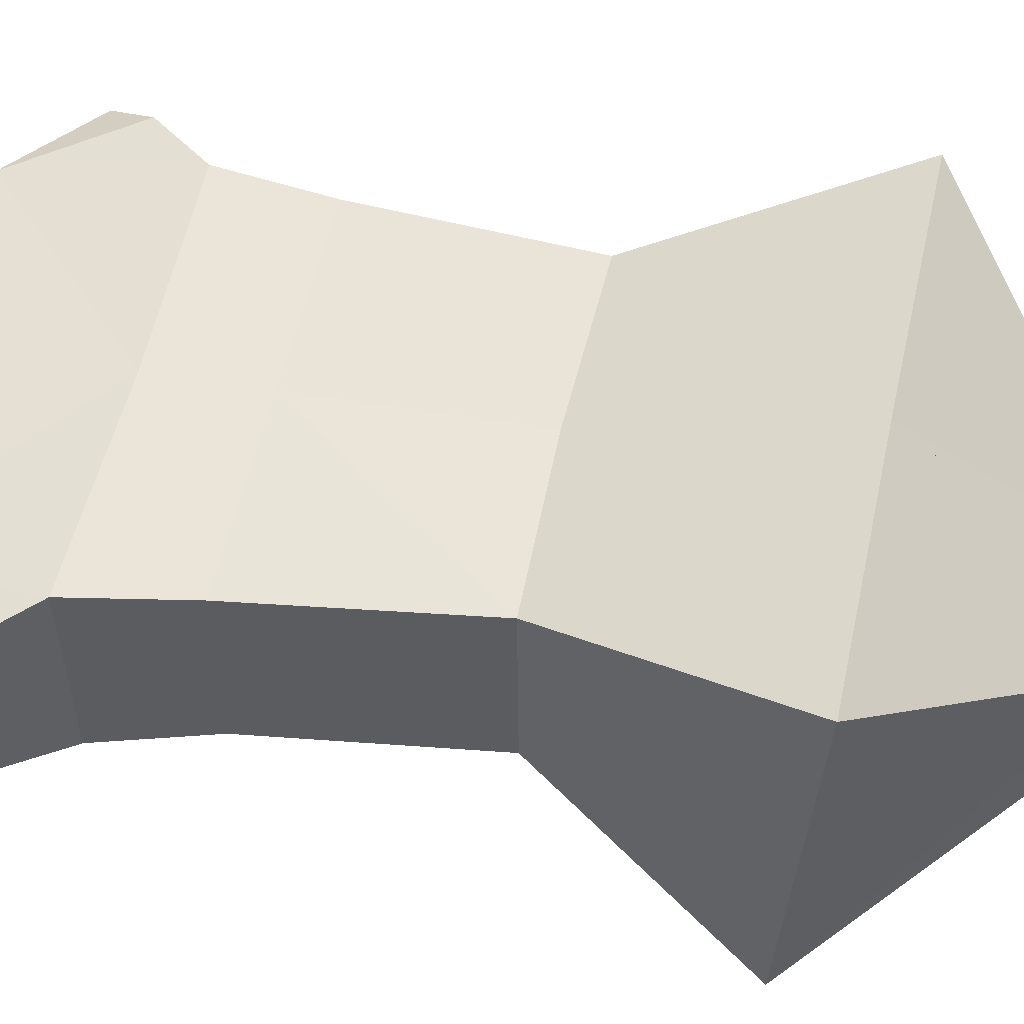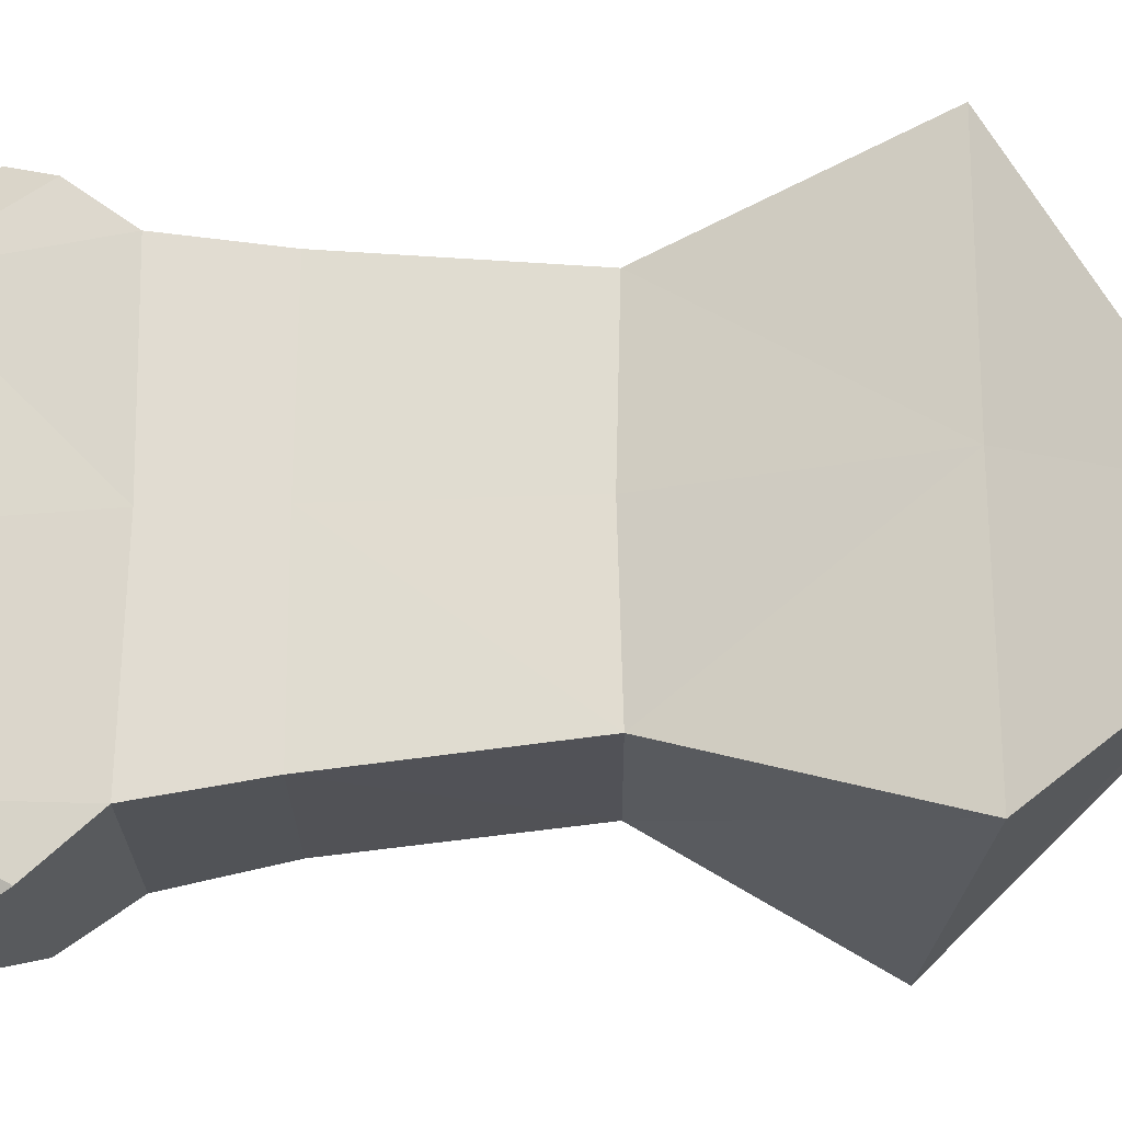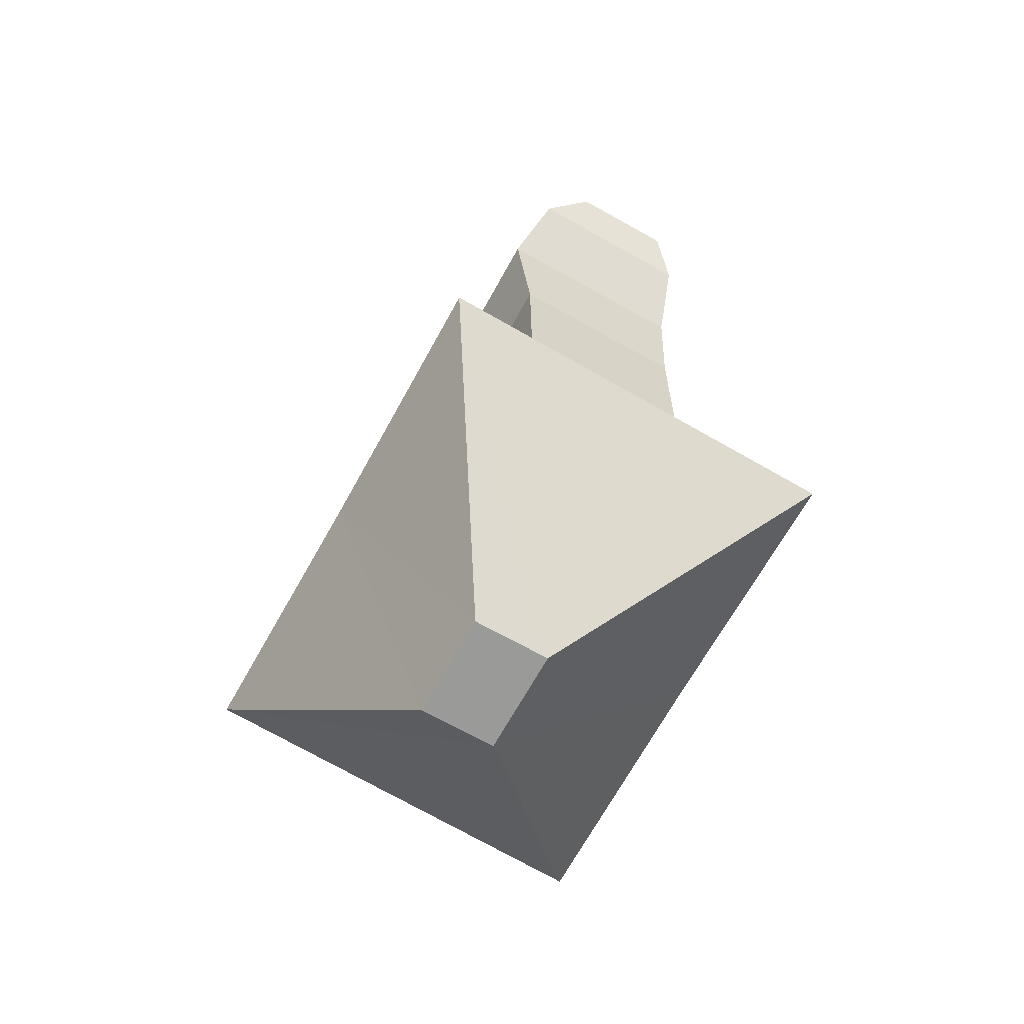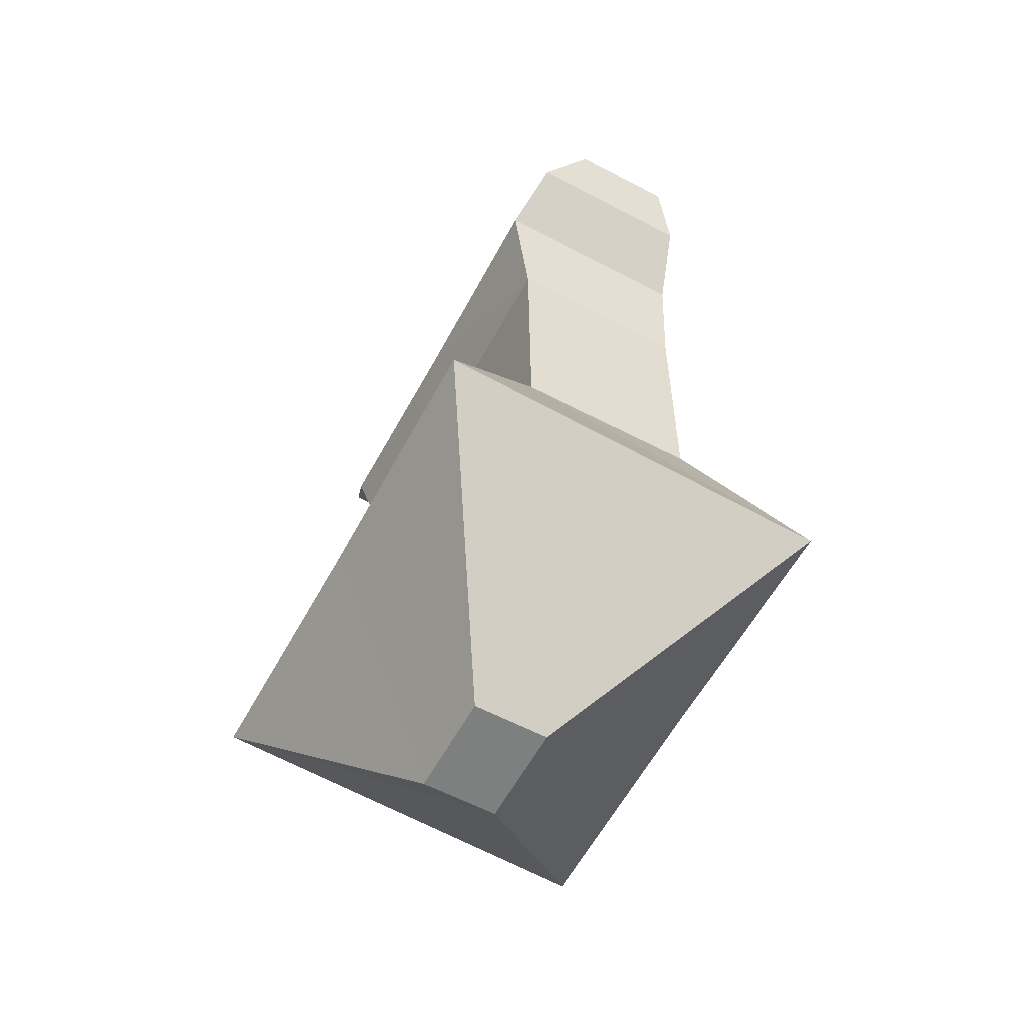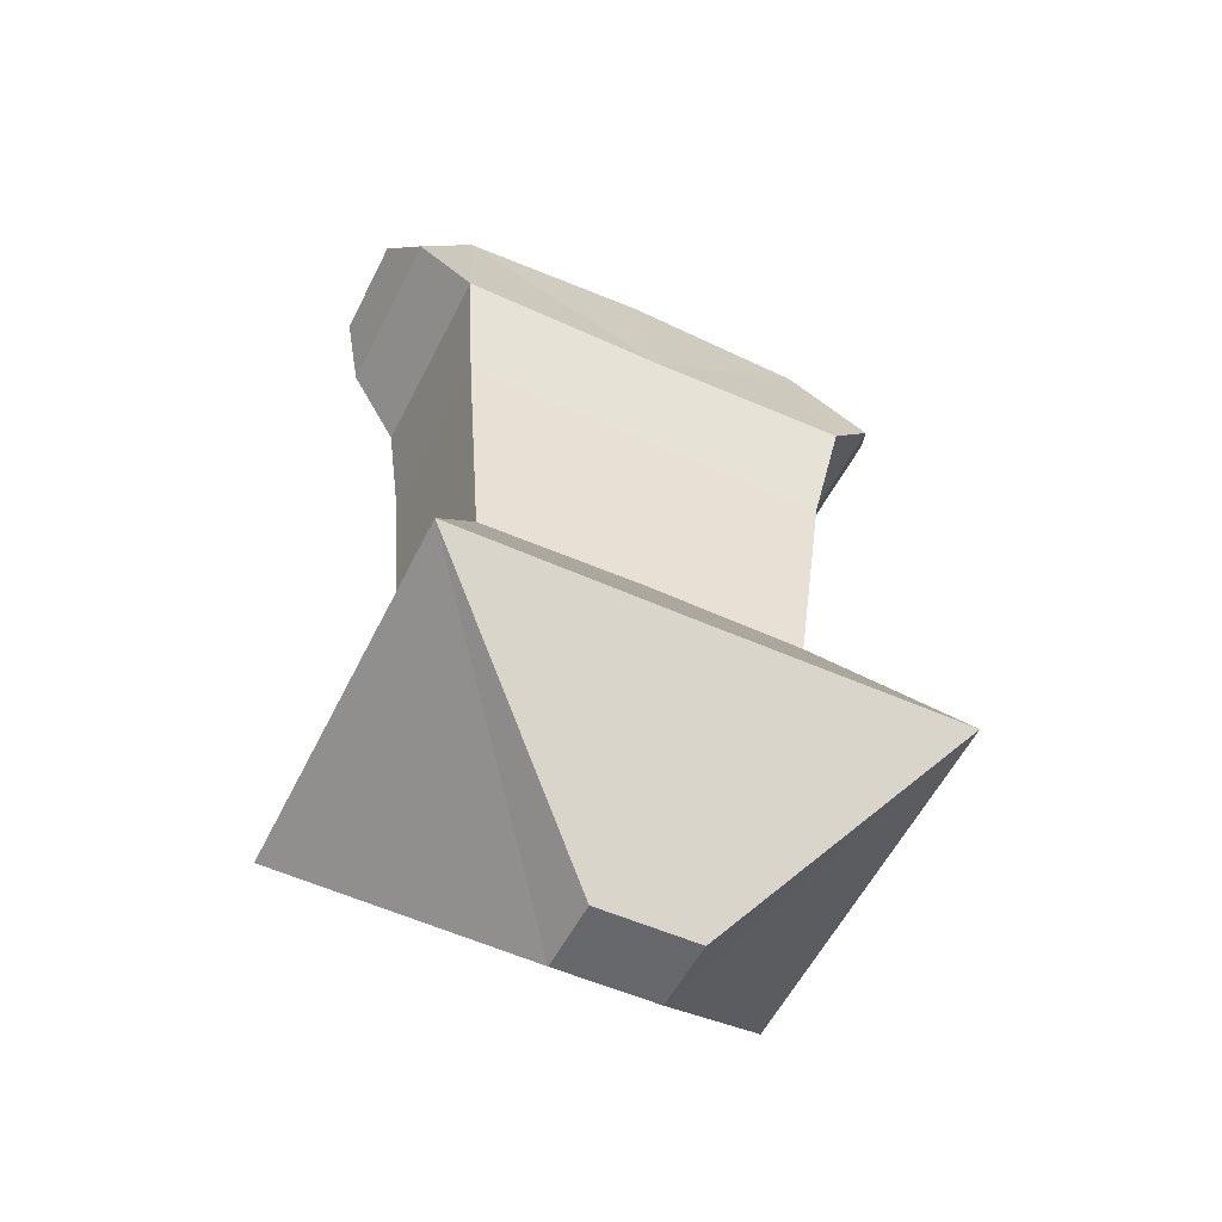
<metadata>
{"format":"obj","ext":"obj","renderer":"f3d","projection":"perspective","resolution":1024,"background":"white","views":[{"elev":55.2,"azim":-77.5,"up":"+Z"},{"elev":67.8,"azim":-90.0,"up":"+Z"},{"elev":-69.2,"azim":-119.2,"up":"+Y"},{"elev":-59.6,"azim":-118.4,"up":"+Y"},{"elev":-52.4,"azim":154.1,"up":"+Y"}]}
</metadata>
<code>
o Cube
v 0.501 -0.5882 0.3987
v 0.1011 -0.9968 -0.1282
v 0.501 -0.5502 -0.3923
v 0.1011 -0.9968 0.02063
v 0 -0.9968 -0.1282
v 0 0.907 0.1284
v 0 -0.9968 0.02063
v 0 0.907 -0.1084
v 0.5624 0.7504 -0.09475
v 0.517 0.6579 -0.18
v 0.517 0.6579 0.1669
v 0.5624 0.7504 0.1125
v 0 -0.5477 -0.3893
v 0 -0.5857 0.3957
v 0.3803 0.3119 0.2076
v 0.3803 0.3119 -0.1608
v 0 0.3141 0.2076
v 0 0.3141 -0.1608
v 0.3346 -0.1262 0.239
v 0.3346 -0.1293 -0.1314
v 0 -0.1177 0.2376
v 0 -0.1209 -0.13
v 0 0.5263 0.195
v 0 0.5263 -0.2128
v 0.4156 0.5346 -0.2128
v 0.385 0.8851 -0.1084
v 0.385 0.8851 0.1284
v 0.4156 0.5346 0.195
v -0.501 -0.5882 0.3987
v -0.1011 -0.9968 -0.1282
v -0.501 -0.5502 -0.3923
v -0.1011 -0.9968 0.02063
v -0.5624 0.7504 -0.09475
v -0.517 0.6579 -0.18
v -0.517 0.6579 0.1669
v -0.5624 0.7504 0.1125
v -0.3803 0.3119 0.2076
v -0.3803 0.3119 -0.1608
v -0.3346 -0.1262 0.239
v -0.3346 -0.1293 -0.1314
v -0.4156 0.5346 -0.2128
v -0.385 0.8851 -0.1084
v -0.385 0.8851 0.1284
v -0.4156 0.5346 0.195
f 23 8 24
f 2 7 5
f 26 6 27
f 16 28 15
f 3 4 2
f 9 11 10
f 7 13 5
f 20 15 19
f 22 17 18
f 20 1 3
f 14 22 13
f 4 14 7
f 14 19 21
f 17 19 15
f 18 23 24
f 15 23 17
f 27 23 28
f 18 20 22
f 13 20 3
f 13 2 5
f 24 26 25
f 16 24 25
f 10 26 9
f 12 26 27
f 11 27 28
f 10 28 25
f 7 30 5
f 43 8 42
f 38 44 41
f 32 31 30
f 33 35 36
f 40 37 38
f 29 40 31
f 14 32 7
f 14 39 29
f 17 39 21
f 37 23 44
f 23 43 44
f 18 40 38
f 13 40 22
f 30 13 5
f 42 24 41
f 38 24 18
f 42 34 33
f 36 42 33
f 35 43 36
f 34 44 35
f 23 6 8
f 2 4 7
f 26 8 6
f 16 25 28
f 3 1 4
f 9 12 11
f 7 14 13
f 20 16 15
f 22 21 17
f 20 19 1
f 14 21 22
f 4 1 14
f 14 1 19
f 17 21 19
f 18 17 23
f 15 28 23
f 27 6 23
f 18 16 20
f 13 22 20
f 13 3 2
f 24 8 26
f 16 18 24
f 10 25 26
f 12 9 26
f 11 12 27
f 10 11 28
f 7 32 30
f 43 6 8
f 38 37 44
f 32 29 31
f 33 34 35
f 40 39 37
f 29 39 40
f 14 29 32
f 14 21 39
f 17 37 39
f 37 17 23
f 23 6 43
f 18 22 40
f 13 31 40
f 30 31 13
f 42 8 24
f 38 41 24
f 42 41 34
f 36 43 42
f 35 44 43
f 34 41 44

</code>
